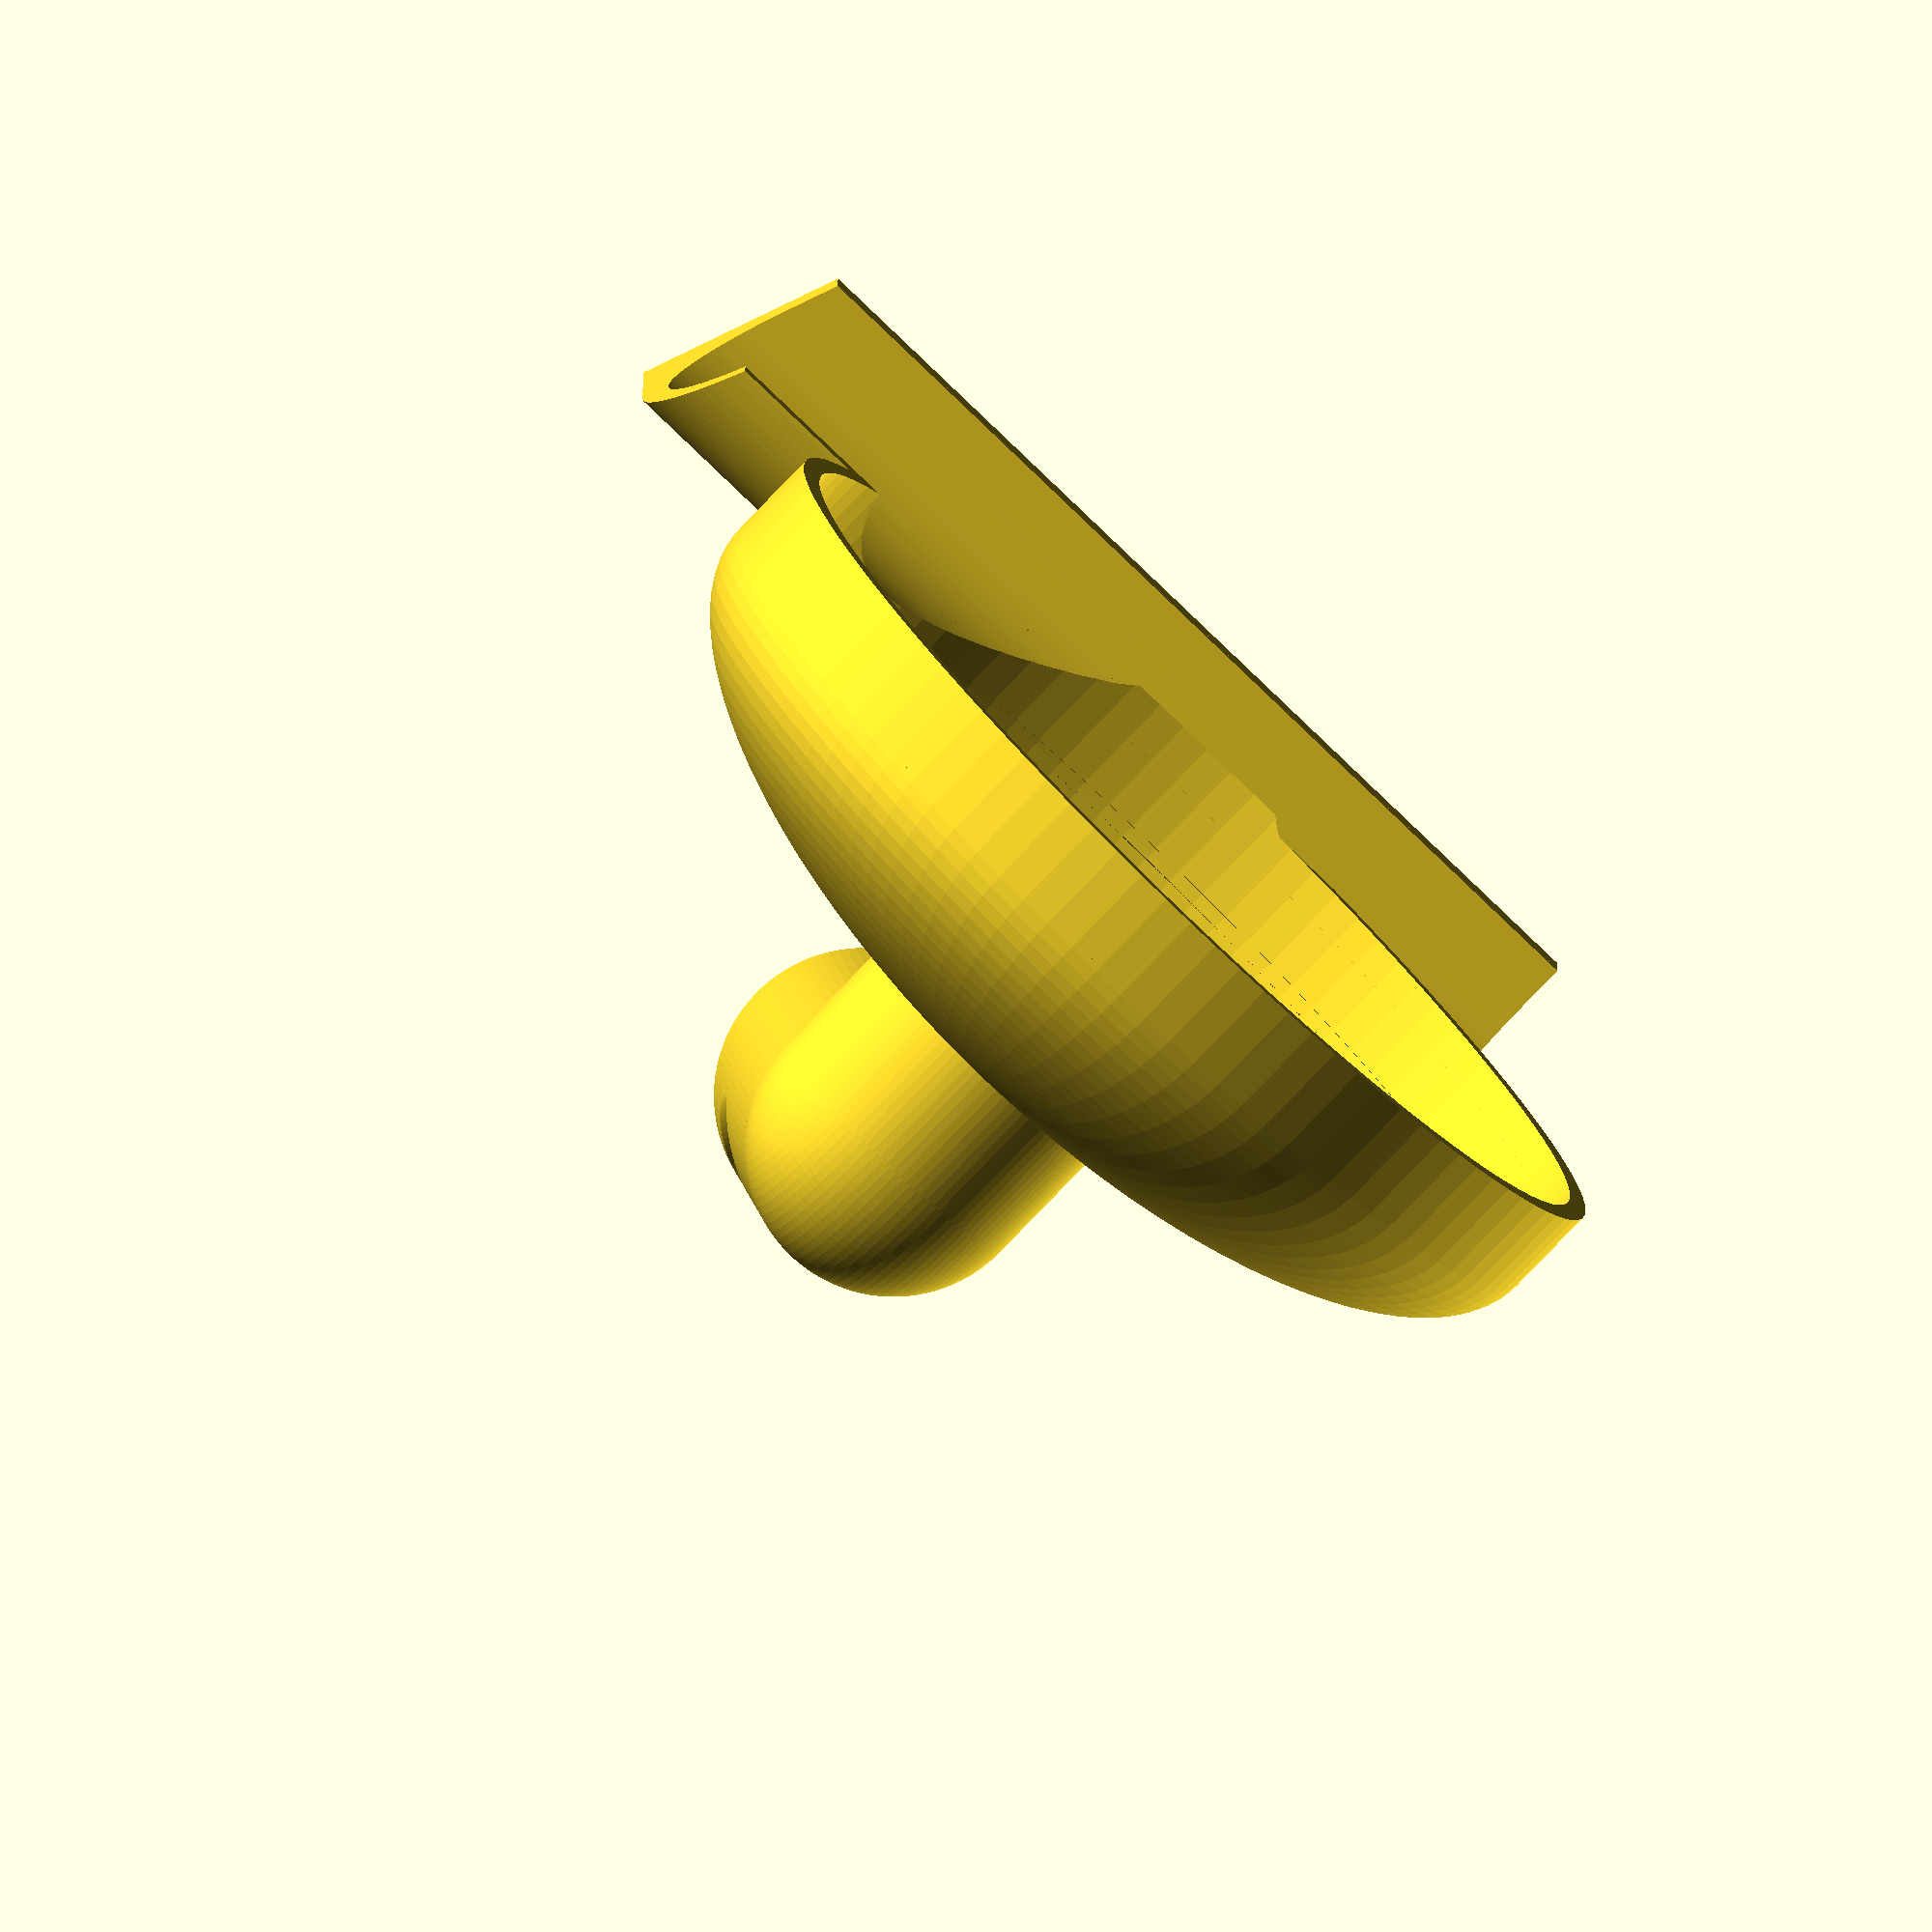
<openscad>
// Whirlpool!
//
// Copyright (c) 2020 Jan Pieper (jhpieper.github@gmail.com)
//
// This code is hosted at github.com/jhpieper/marble-run under the MIT license.
// The 3D objects (STL files) are also hosted on thingiverse.com under
// the Creative Commons Attribution 4.0 International (CC BY 4.0) license.
//
// Permission is hereby granted, free of charge, to any person obtaining a copy
// of this software and associated documentation files (the "Software"), to
// deal in the Software without restriction, including without limitation the
// rights to use, copy, modify, merge, publish, distribute, sublicense, and/or
// sell copies of the Software, and to permit persons to whom the Software is
// furnished to do so, subject to the following conditions:
//
// The above copyright notice and this permission notice shall be included in
// all copies or substantial portions of the Software.
//
// THE SOFTWARE IS PROVIDED "AS IS", WITHOUT WARRANTY OF ANY KIND, EXPRESS OR
// IMPLIED, INCLUDING BUT NOT LIMITED TO THE WARRANTIES OF MERCHANTABILITY,
// FITNESS FOR A PARTICULAR PURPOSE AND NONINFRINGEMENT. IN NO EVENT SHALL THE
// AUTHORS OR COPYRIGHT HOLDERS BE LIABLE FOR ANY CLAIM, DAMAGES OR OTHER
// LIABILITY, WHETHER IN AN ACTION OF CONTRACT, TORT OR OTHERWISE, ARISING
// FROM, OUT OF OR IN CONNECTION WITH THE SOFTWARE OR THE USE OR OTHER DEALINGS
// IN THE SOFTWARE.

magnet_radius = 5.5;  // Use 10x2mm magnets. 5.5 radius is good for hotglueing.  Use ~5 when just pushing magnets in.

$fn=100;
bowl=16;
bscale=2.5;
bowl2=bowl*bscale;

rotate(a=[90,90,0]) {
  difference() {
    union() {
      difference (){
        linear_extrude(height = 80, center = false, convexity = 10, slices = 20, scale = 1.0) {
          difference() {
            union() {
              circle(11);
              translate([0,-11,0]) square(10);
            }
            circle(9);
            translate([-11,-3,0]) square(10);
            translate([-10,0,0]) square(22);
          }
          translate([9,-11,0]) square([3.5,15],0);
        }
        translate([-1*(bowl2-11),-10,bowl2+10]) rotate([90,0,0]) scale([bscale,bscale,2]) sphere(bowl-1);
        translate([-30,-9,58])  cube(30);
        translate([-1*(bowl2-11),-2,bowl2+10]) rotate([90,0,0]) cylinder(h=9, r=bowl*(bscale-0.1));
        translate([-11,-11,-31]) rotate([20,0,0]) cube(30);
      }
      difference() {
        translate([-1*(bowl2-11),-10,bowl2+10]) rotate([90,0,0]) scale([bscale,bscale,1]) sphere(bowl);
        translate([-1*(bowl2-11),-10,bowl2+10]) rotate([90,0,0]) scale([2.55,2.55,1]) sphere(bowl-1);
        translate([-1*(bowl2-11),0,bowl2+10]) rotate([90,0,0]) cylinder(h=50, r=9);
        translate([-190,-10,10])cube(200);
      }
      difference() {
        translate([-1*(bowl2-11),-3,bowl2+10]) rotate([90,0,0])     cylinder(h=7, r=bowl2);
        translate([-1*(bowl2-11),-2,bowl2+10]) rotate([90,0,0])     cylinder(h=9, r=bowl*(bscale-0.1));
        cylinder(h=50, r=9);
        translate([10,-11,0]) cube([10,20,80]);
      }
    }
    // magnets
    for (pos = [15:27:80]) {
      translate([9.8, -3.5, pos]) rotate(a=[0,90,0]) cylinder(h=3, r=magnet_radius);
    }
  }
  //catcher
  difference() {
    // catcher back wall
    translate([8.5,-38.5,bowl2+10]) rotate([0,90,0]) cylinder(h=4, r=10);
    //magnet
    translate([9.8,-38.5,bowl2+10]) rotate(a=[0,90,0]) cylinder(h=3, r=magnet_radius);
  }  
  difference() {
    union() {
      translate([-1*(bowl2-11),-25,bowl2+10]) rotate([90,0,0]) cylinder(h=10, r=11);
      translate([-1*(bowl2-11),-35,bowl2+10]) rotate([5,90,0]) cylinder(h=50, r=11); 
      // connect the tunnel:
      //translate([-1*(bowl2-11),-35,bowl2-1]) rotate([0,0,-5]) cube([50,27.5,22]);
      translate([-1*(bowl2-11),-35,bowl2+10]) sphere(11); 
    }
    translate([-1*(bowl2-11),-24,bowl2+10]) rotate([90,0,0]) cylinder(h=11, r=9.5);
    translate([-1*(bowl2-11),-35,bowl2+10]) rotate([5,90,0]) cylinder(h=51, r=9.5); 
    translate([-1*(bowl2-11),-35,bowl2+10]) sphere(9.5);
   
    translate([-0.5,-38.5,bowl2+10]) rotate([90,0,0]) cylinder(h=20, r=9);
   
    translate([-1*(bowl2-11),-10,bowl2+10]) rotate([90,0,0]) scale([bscale,bscale,1]) sphere(bowl);
   
    translate([12.5,-100,0]) cube(200);
  }
}
</openscad>
<views>
elev=351.1 azim=313.9 roll=0.4 proj=o view=solid
</views>
